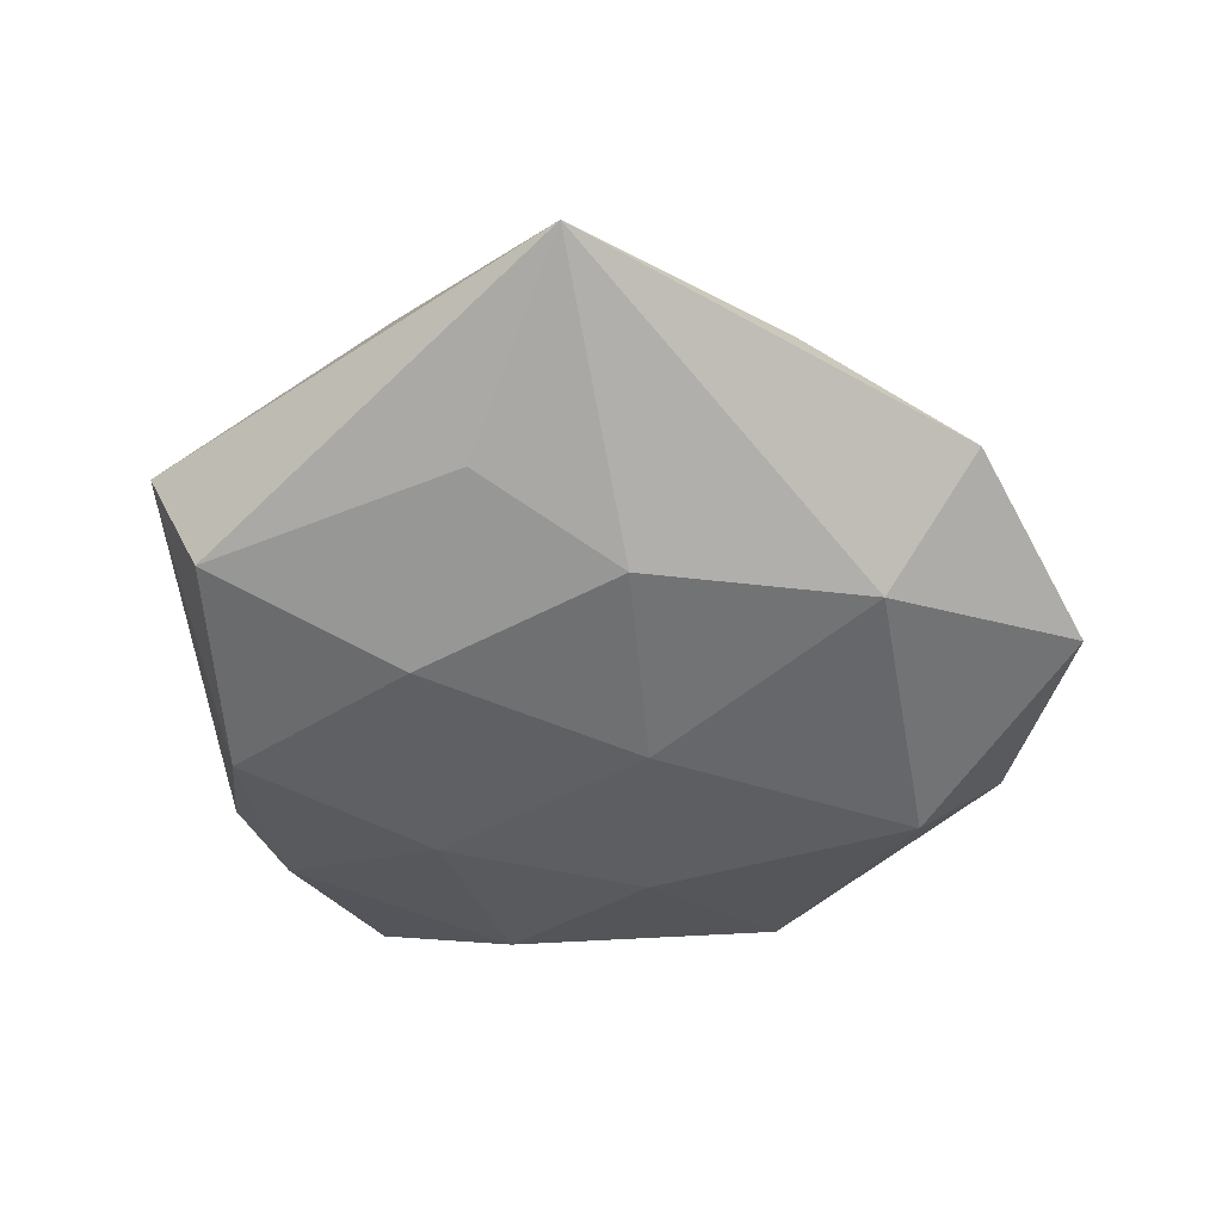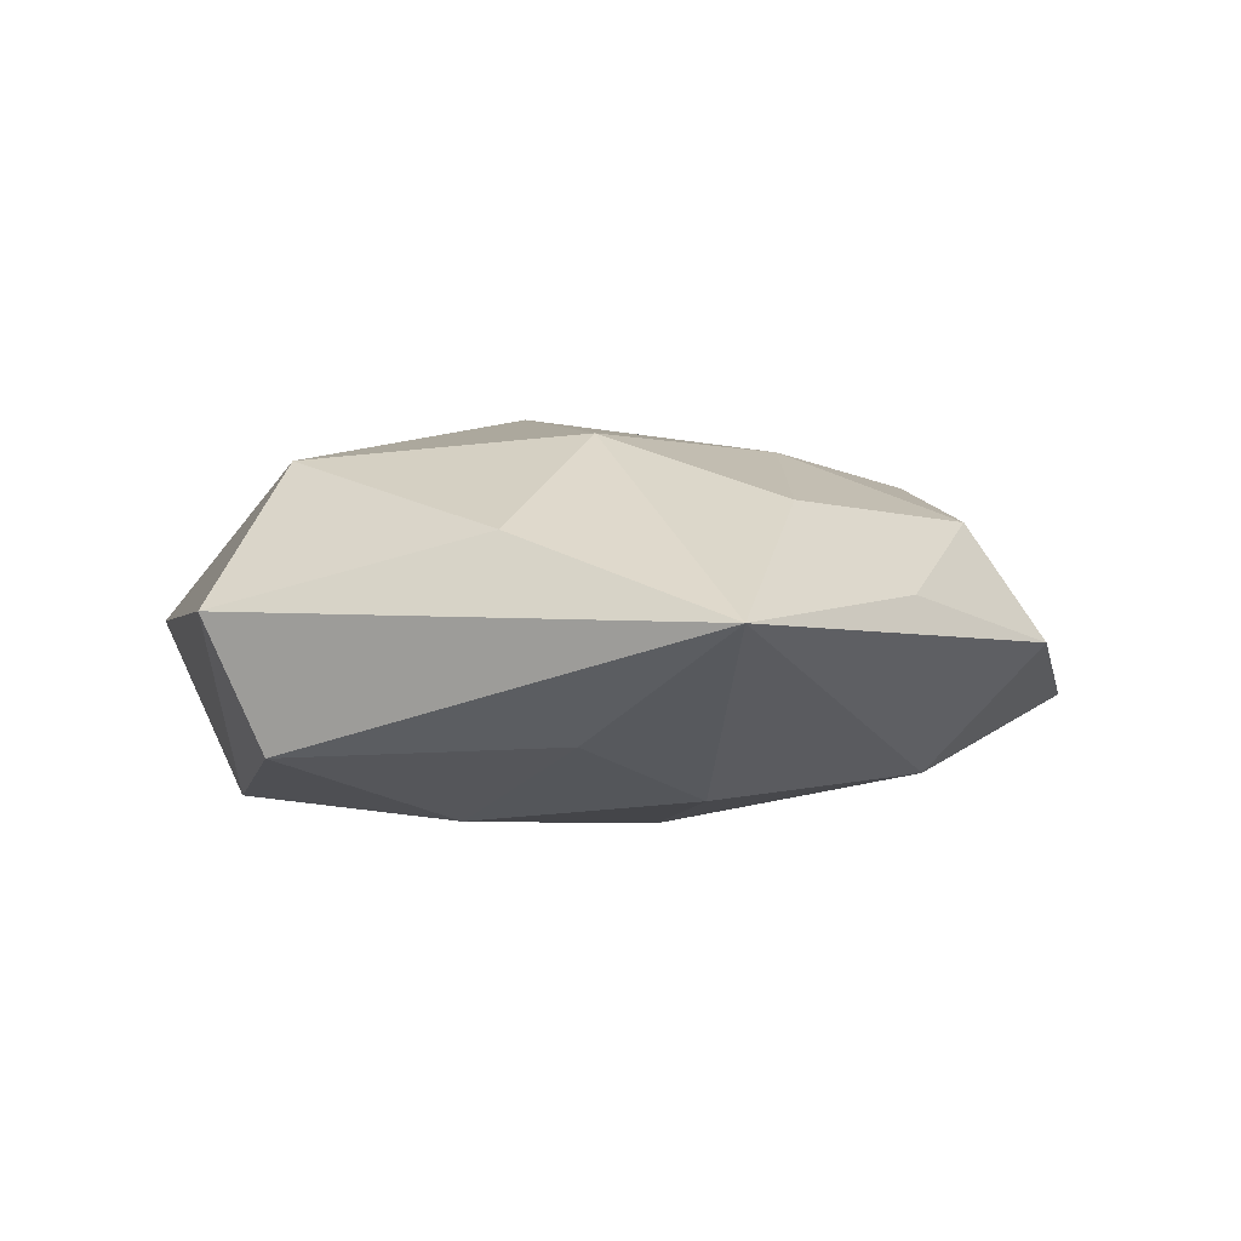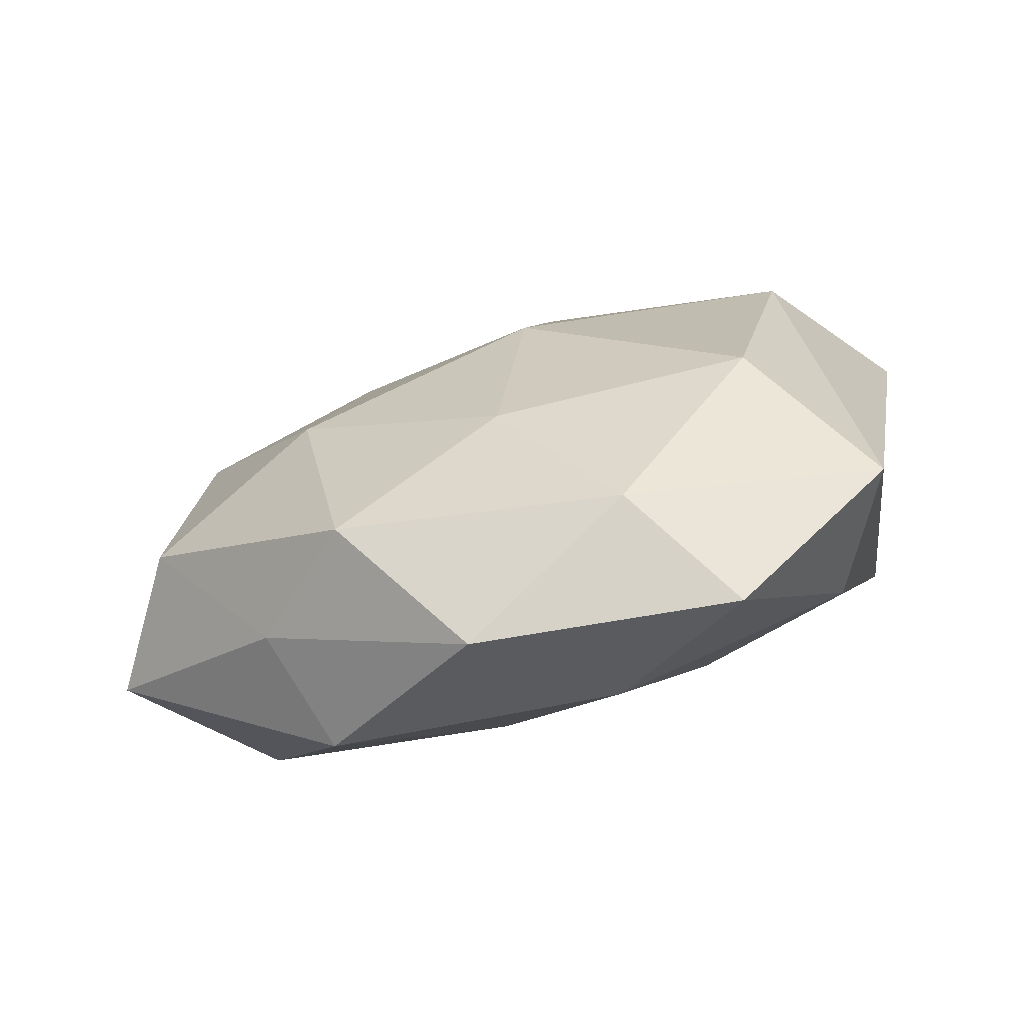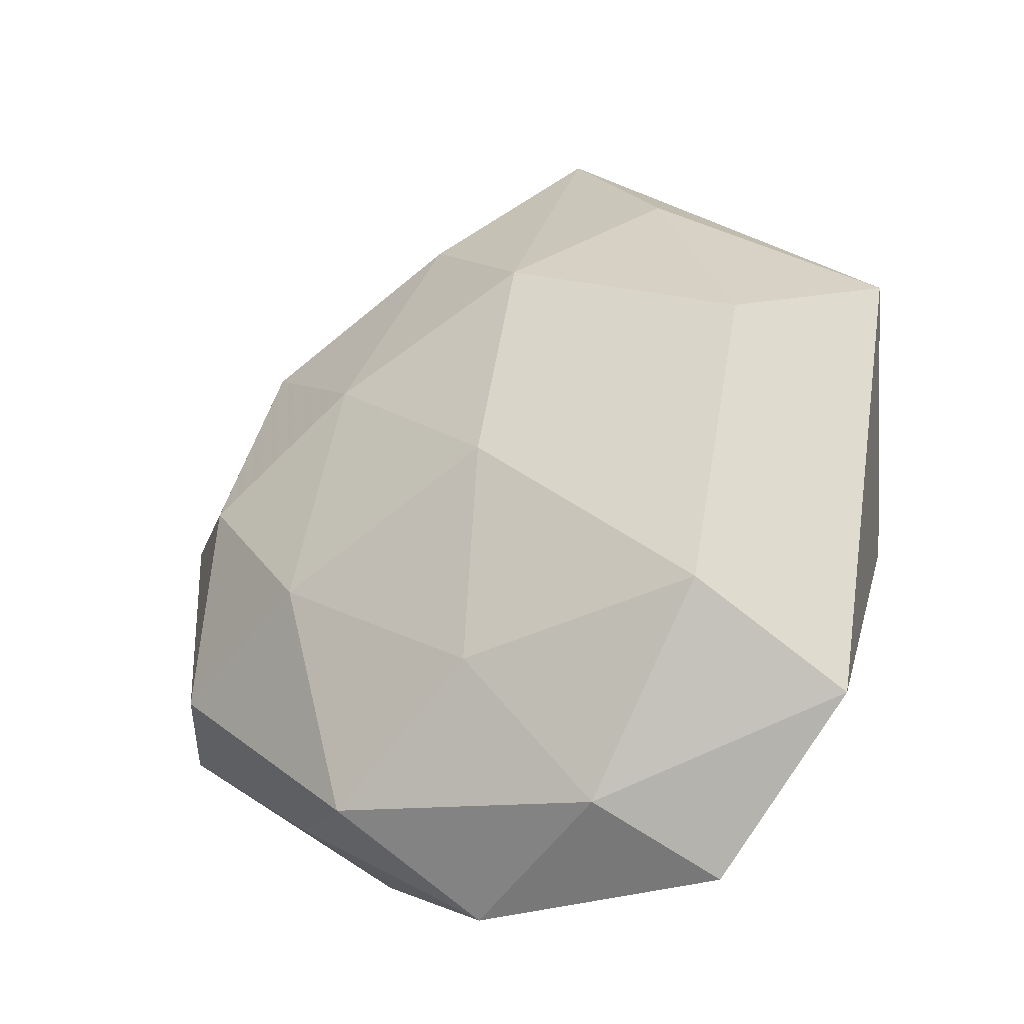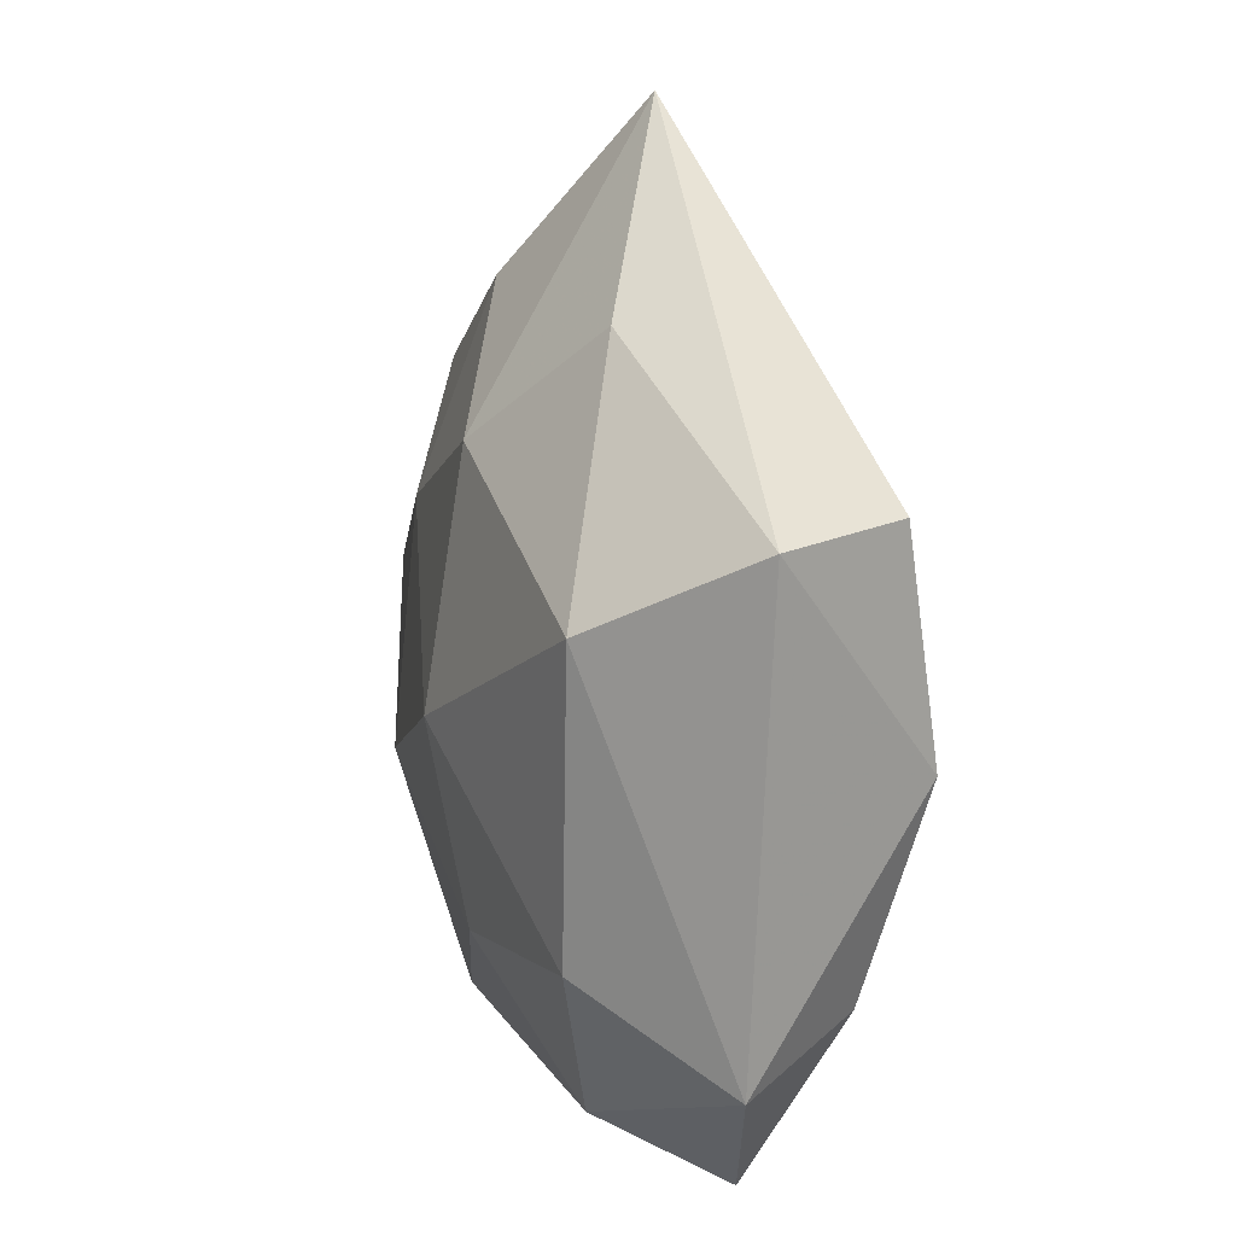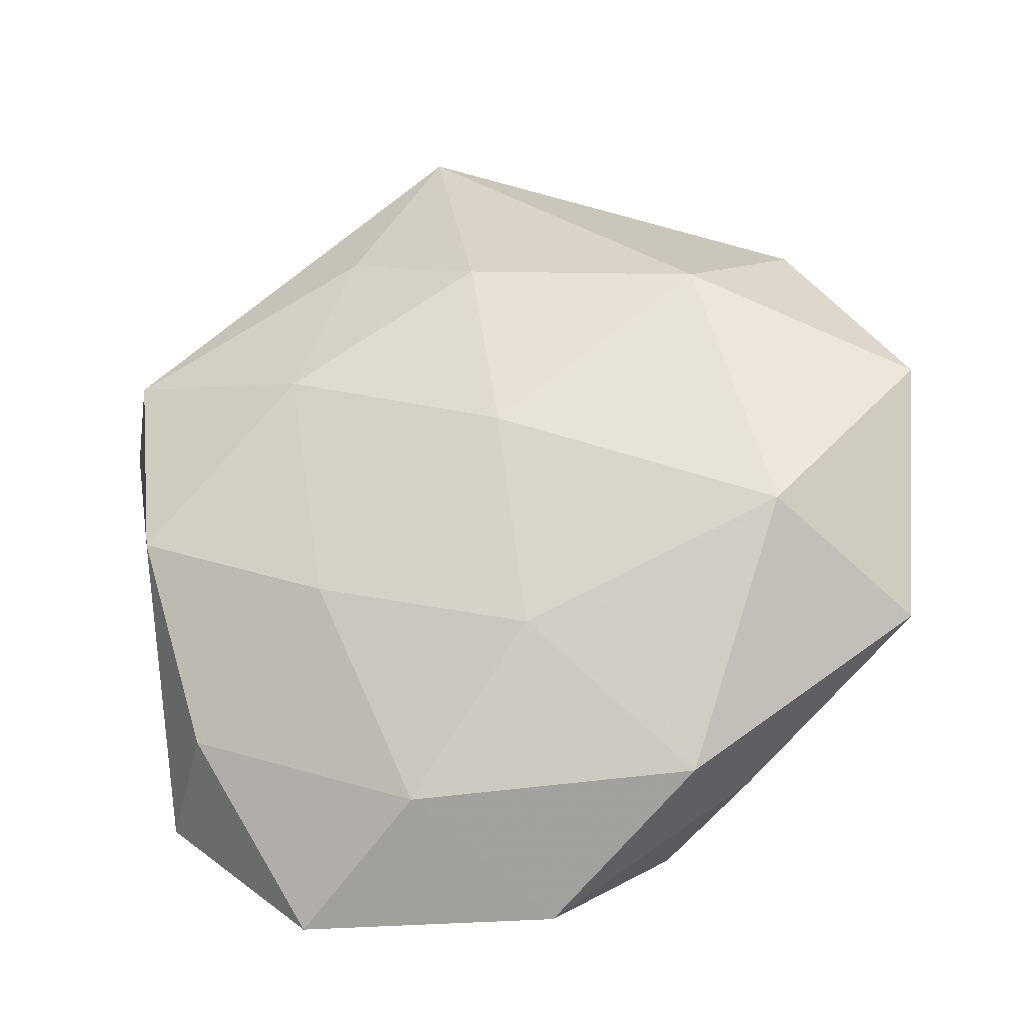
<metadata>
{"format":"obj","ext":"obj","renderer":"f3d","projection":"perspective","resolution":1024,"background":"white","views":[{"elev":-45.6,"azim":174.7,"up":"+Z"},{"elev":-0.6,"azim":157.5,"up":"+Z"},{"elev":-78.5,"azim":17.1,"up":"+Y"},{"elev":-34.4,"azim":30.1,"up":"+Y"},{"elev":10.3,"azim":73.6,"up":"+Y"},{"elev":-27.4,"azim":-165.7,"up":"+Y"}]}
</metadata>
<code>
v 0.03613 0.009464 0.01669
v 0.04159 0.01954 -0.01259
v -0.02471 -0.03581 -0.01007
v -0.01699 0.04144 0.003137
v 0.0195 0.01329 -0.01951
v -0.03451 0.005954 0.01572
v 0.01523 0.03418 -0.01138
v -0.01472 0.01524 0.01857
v -0.001305 0.02703 -0.01721
v -0.04471 0.00913 0.006006
v -0.02009 -0.01222 0.02001
v 0.006107 -0.03736 -0.01302
v 0.006593 -0.003111 0.02274
v 0.001727 -0.02623 0.01732
v 0.03915 -0.03316 0.001076
v -0.03618 -0.007877 -0.01735
v 0.04779 0.01795 0.001498
v -0.0273 0.02383 -0.01499
v -0.02993 0.028 0.01091
v -0.03669 0.03303 -0.001472
v 0.02091 -0.04814 -0.004299
v -0.02849 -0.03287 0.002726
v 0.009269 0.02366 0.01925
v 0.03187 -0.02773 -0.01196
v 0.02355 0.03525 0.008998
v 0.01237 -0.04235 0.008342
v -0.006728 -0.04796 -0.0005881
v 0.03753 -0.004656 -0.01741
v 0.01539 -0.01384 -0.01942
v -0.005566 0.004394 -0.02086
v -0.008036 -0.01981 -0.01787
v -0.01719 -0.03766 0.01264
v -0.005586 0.03809 0.01223
v -0.05109 0.01194 -0.007144
v 0.007987 0.05591 0.0001677
v -0.04843 -0.01663 -0.002
v -0.03975 -0.01719 0.01169
v 0.02882 -0.02311 0.01514
f 17 15 28
f 1 15 17
f 38 15 1
f 21 15 26
f 26 15 38
f 37 32 11
f 2 35 17
f 17 28 2
f 2 28 5
f 24 15 21
f 24 28 15
f 5 28 29
f 28 24 29
f 25 35 23
f 23 1 25
f 17 35 25
f 25 1 17
f 4 35 20
f 20 19 4
f 4 19 35
f 23 35 33
f 35 19 33
f 37 11 6
f 14 11 32
f 14 26 38
f 32 26 14
f 13 1 23
f 11 14 13
f 38 1 13
f 13 14 38
f 20 35 18
f 35 9 18
f 30 9 5
f 5 29 30
f 16 18 30
f 30 18 9
f 5 9 7
f 7 2 5
f 7 9 35
f 35 2 7
f 22 32 37
f 37 36 22
f 16 30 31
f 31 30 29
f 12 24 21
f 12 29 24
f 12 31 29
f 10 36 37
f 37 6 10
f 10 19 20
f 10 6 19
f 8 6 11
f 11 13 8
f 8 13 23
f 19 6 8
f 23 33 8
f 8 33 19
f 20 18 34
f 34 18 16
f 16 36 34
f 34 10 20
f 36 10 34
f 32 22 27
f 21 26 27
f 27 26 32
f 27 12 21
f 3 22 36
f 3 27 22
f 3 36 16
f 12 27 3
f 16 31 3
f 31 12 3

</code>
